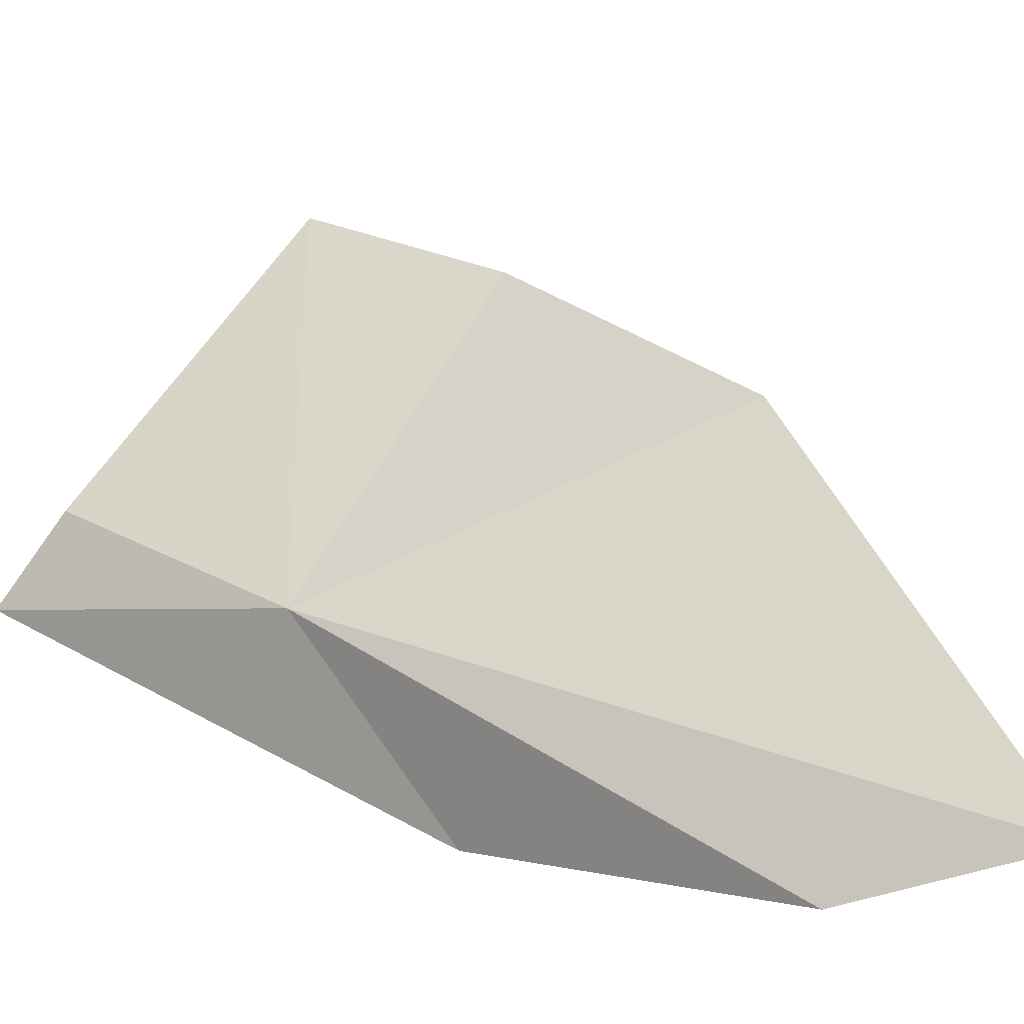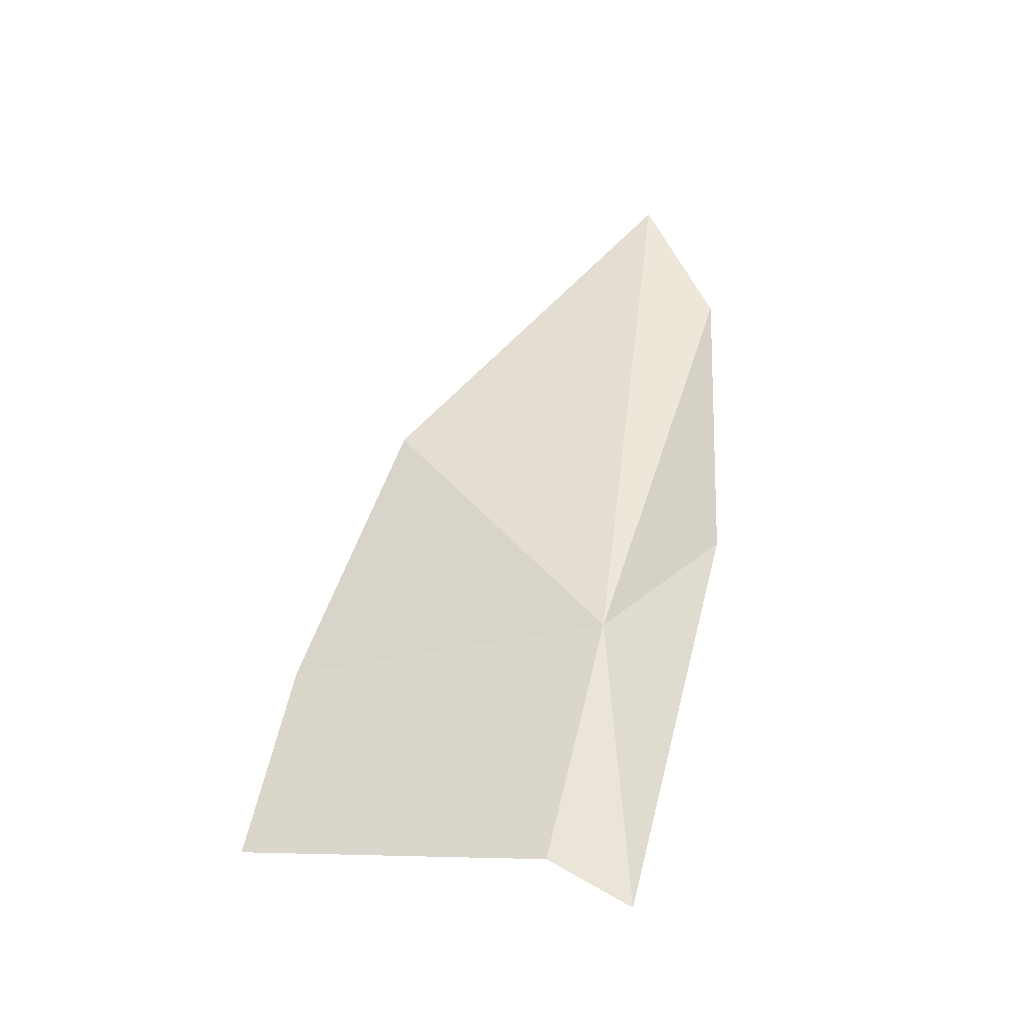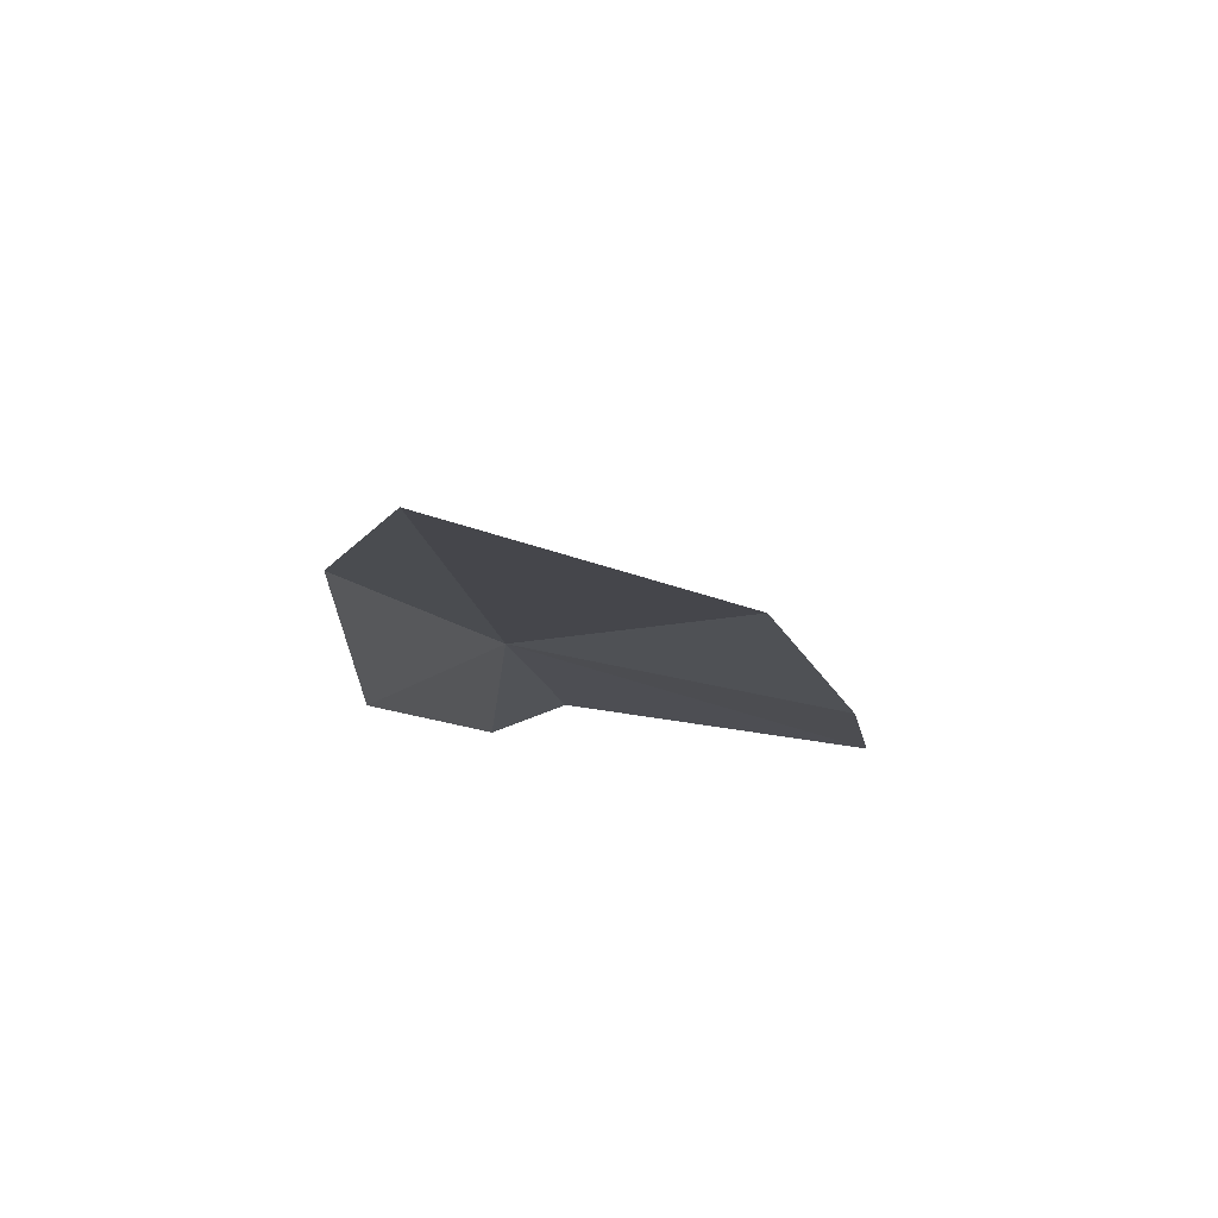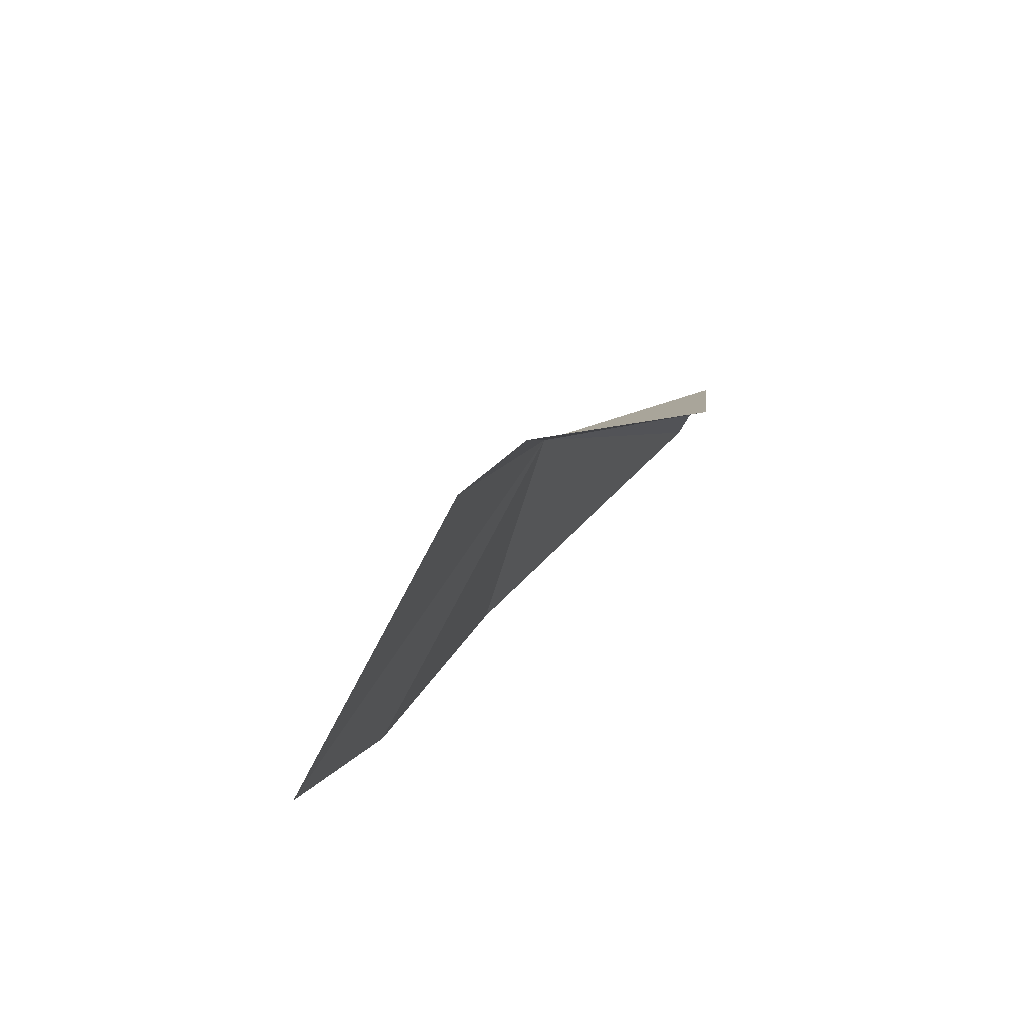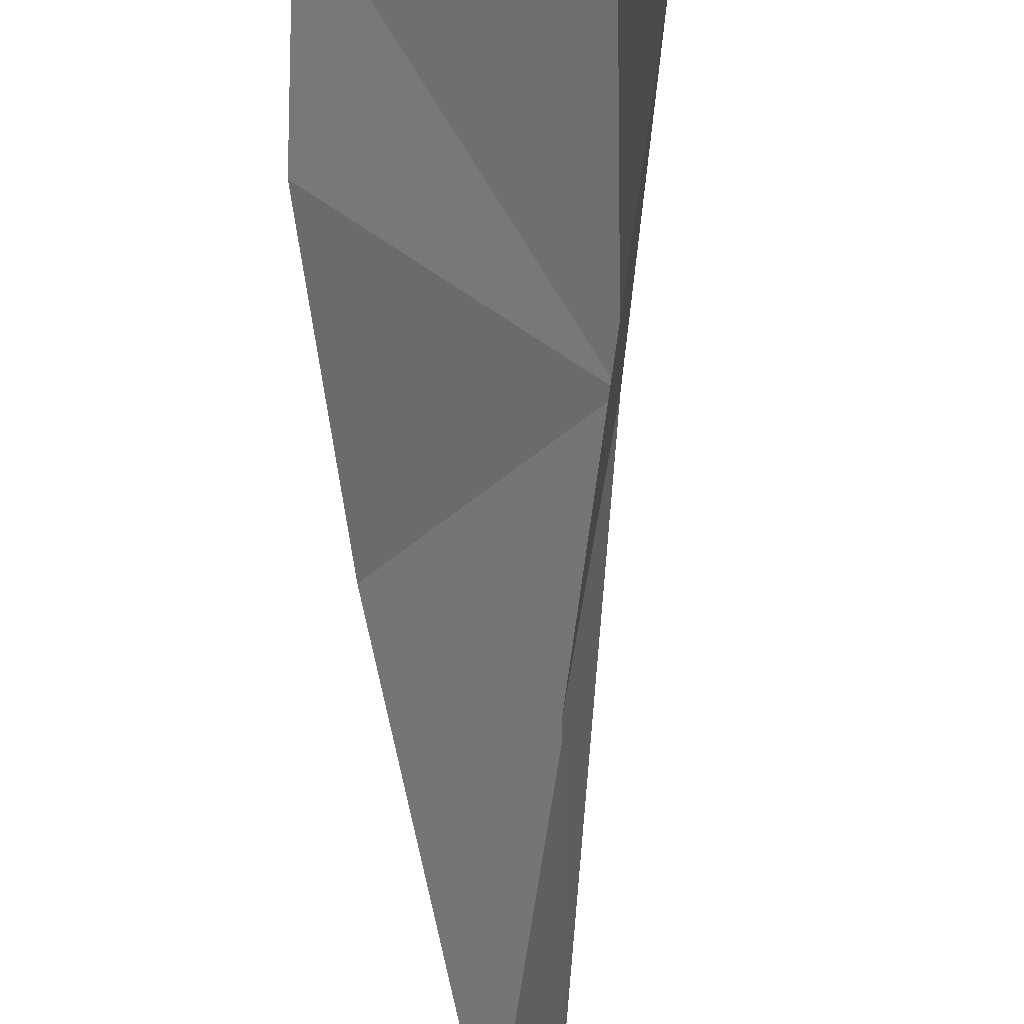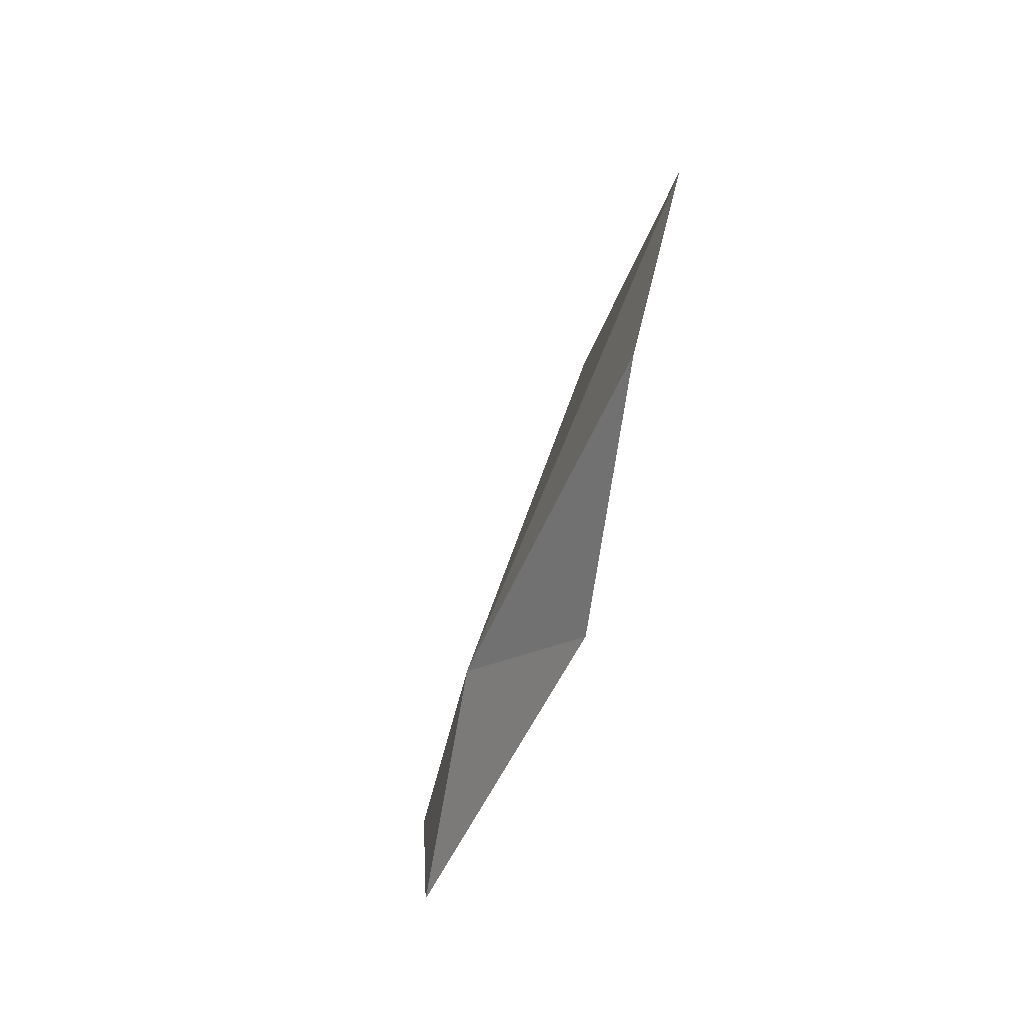
<metadata>
{"format":"obj","ext":"obj","renderer":"f3d","projection":"perspective","resolution":1024,"background":"white","views":[{"elev":-2.4,"azim":-42.0,"up":"+Y"},{"elev":-19.0,"azim":-112.7,"up":"+Z"},{"elev":60.7,"azim":59.4,"up":"+Z"},{"elev":-77.8,"azim":-69.6,"up":"+Z"},{"elev":-51.5,"azim":-173.5,"up":"+Y"},{"elev":28.7,"azim":-26.1,"up":"+Z"}]}
</metadata>
<code>
v -20.68 27.95 -33.96
v -19.7 29.56 -35.08
v -19.53 29.25 -34.08
v -20.79 28.33 -35.2
v -19.6 28.69 -32.66
v -20.95 27.95 -35.43
v -20.25 27.01 -31.81
v -20.41 27.12 -33.33
v -19.92 27.24 -31.06
f 1 3 2
f 1 2 4
f 1 5 3
f 1 4 6
f 1 8 7
f 1 6 8
f 1 9 5
f 1 7 9

</code>
